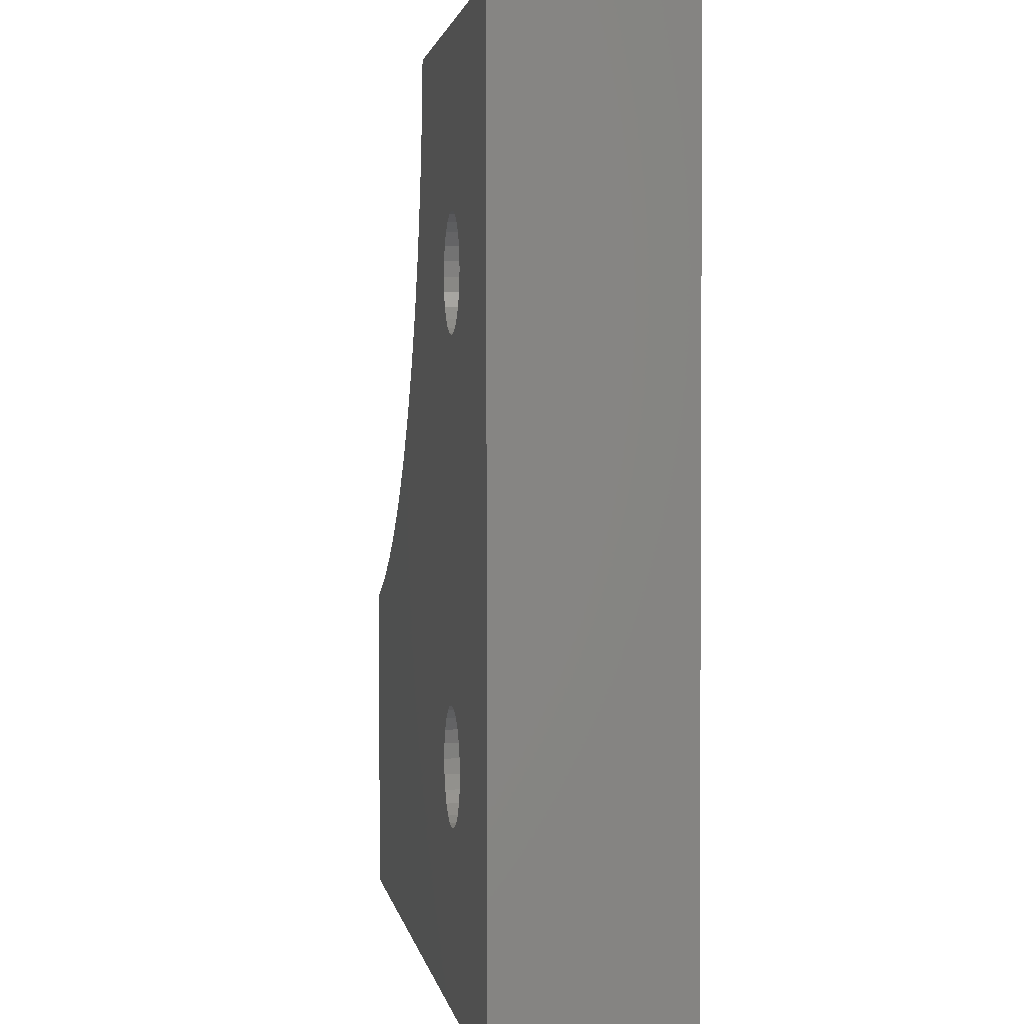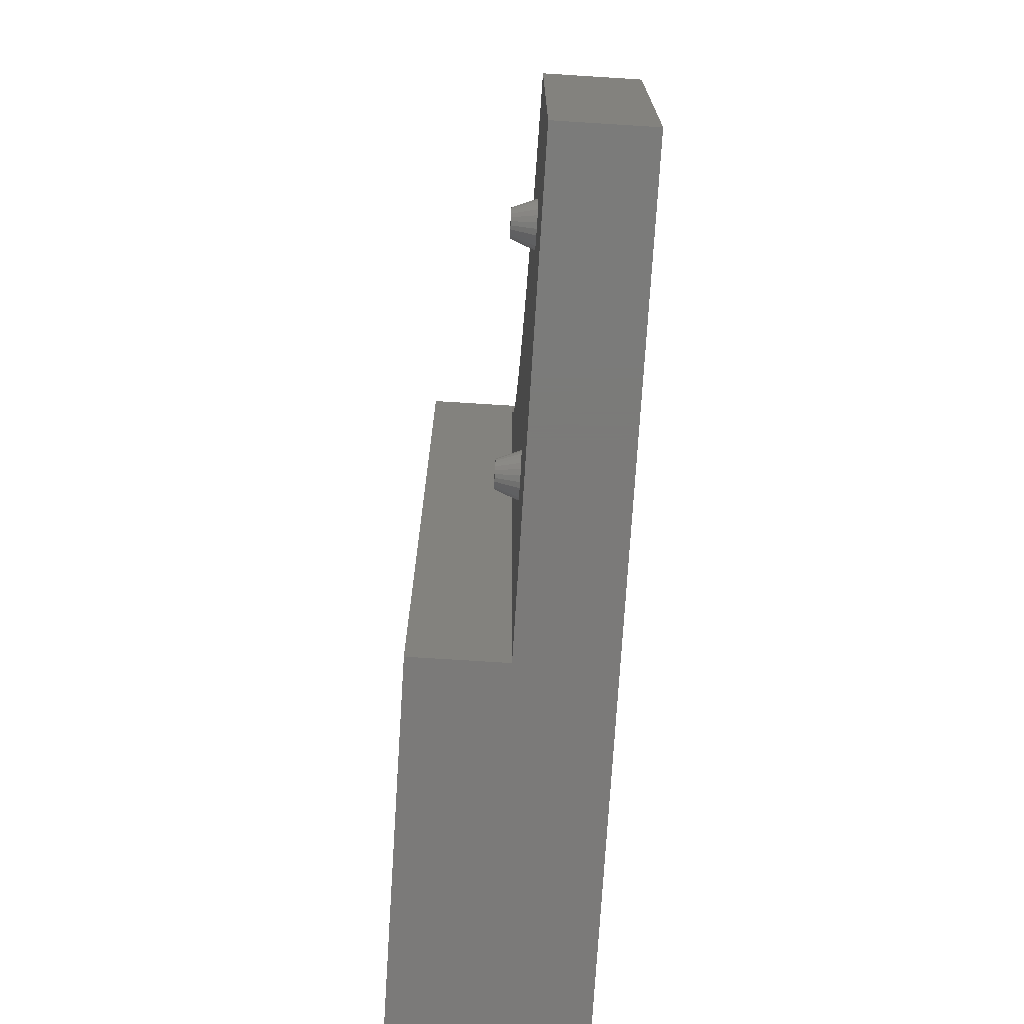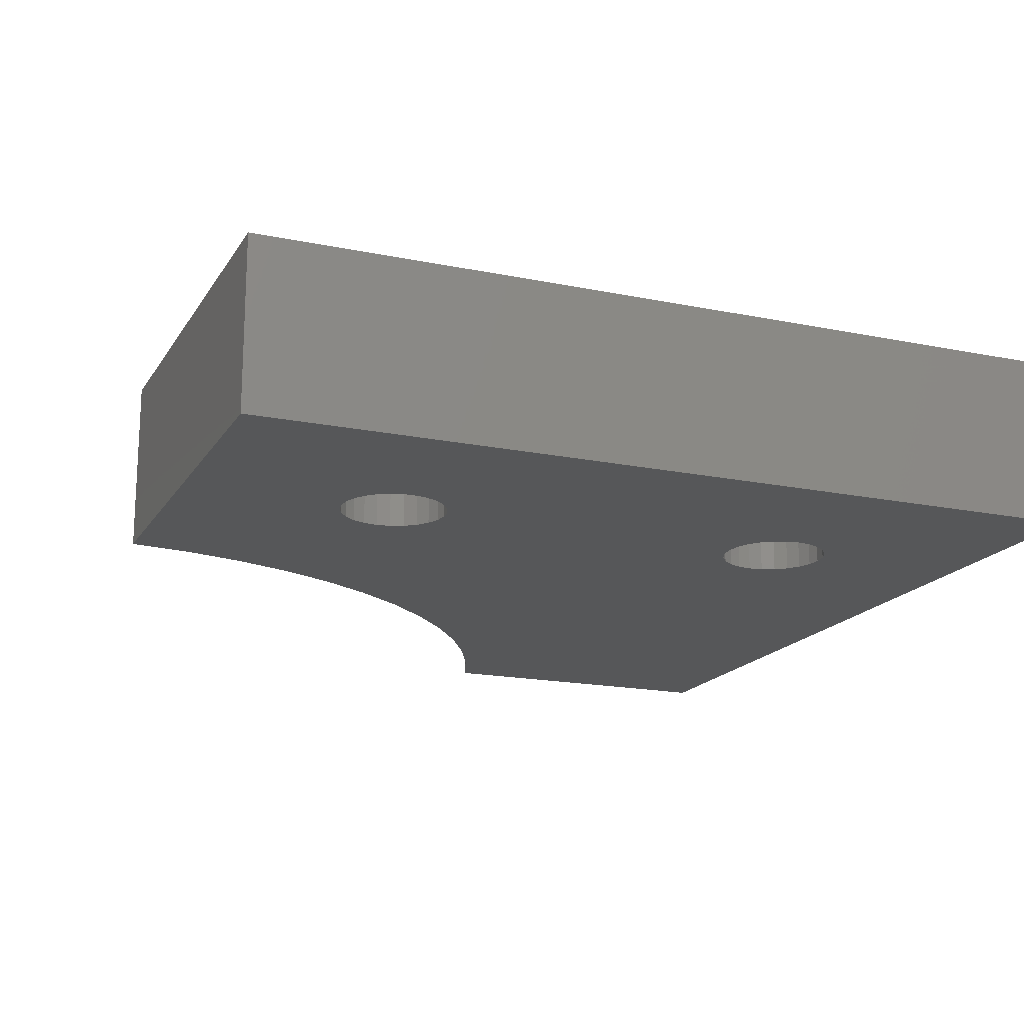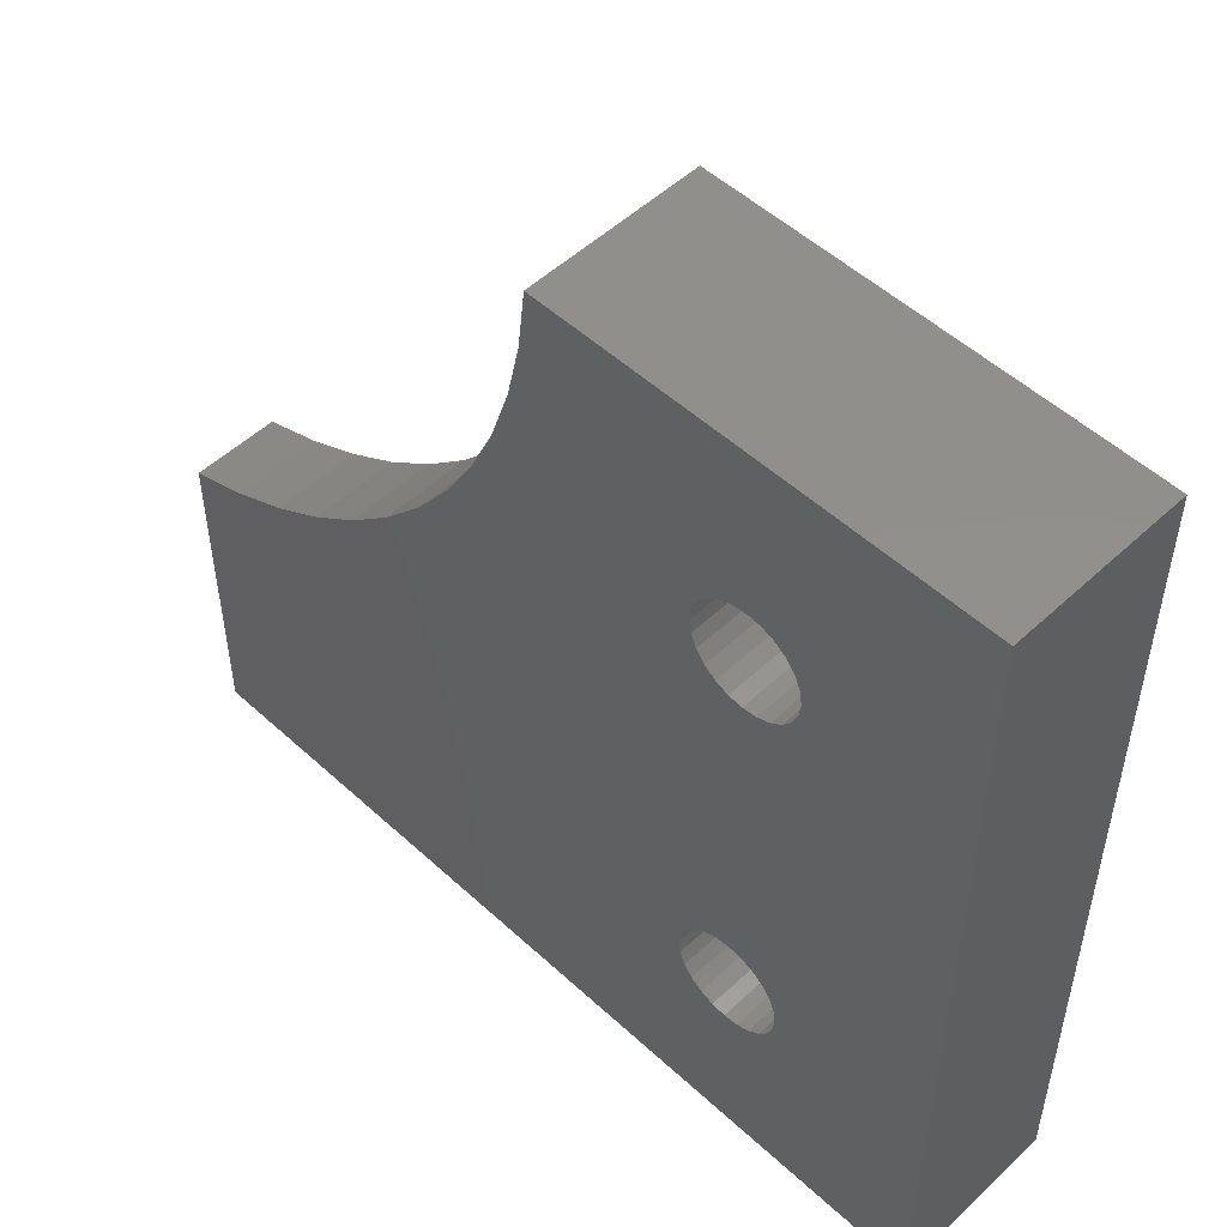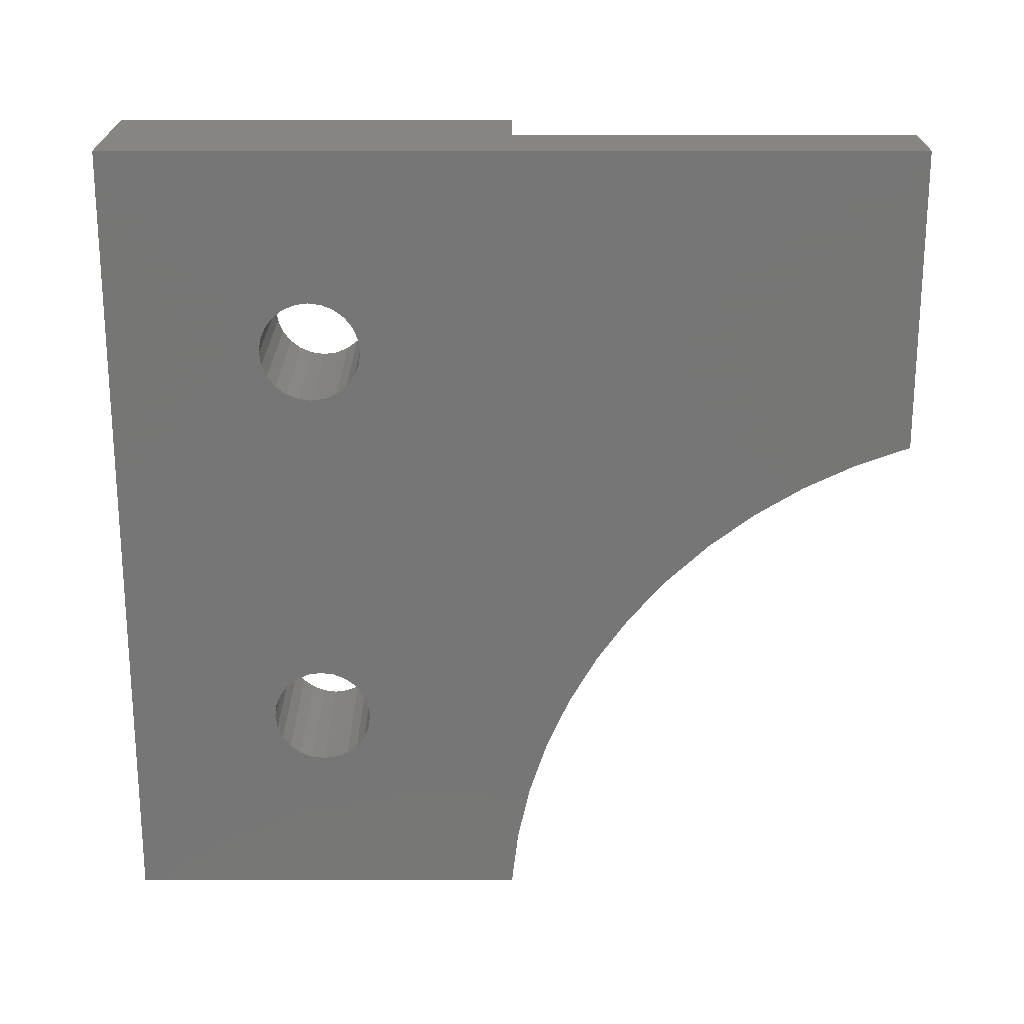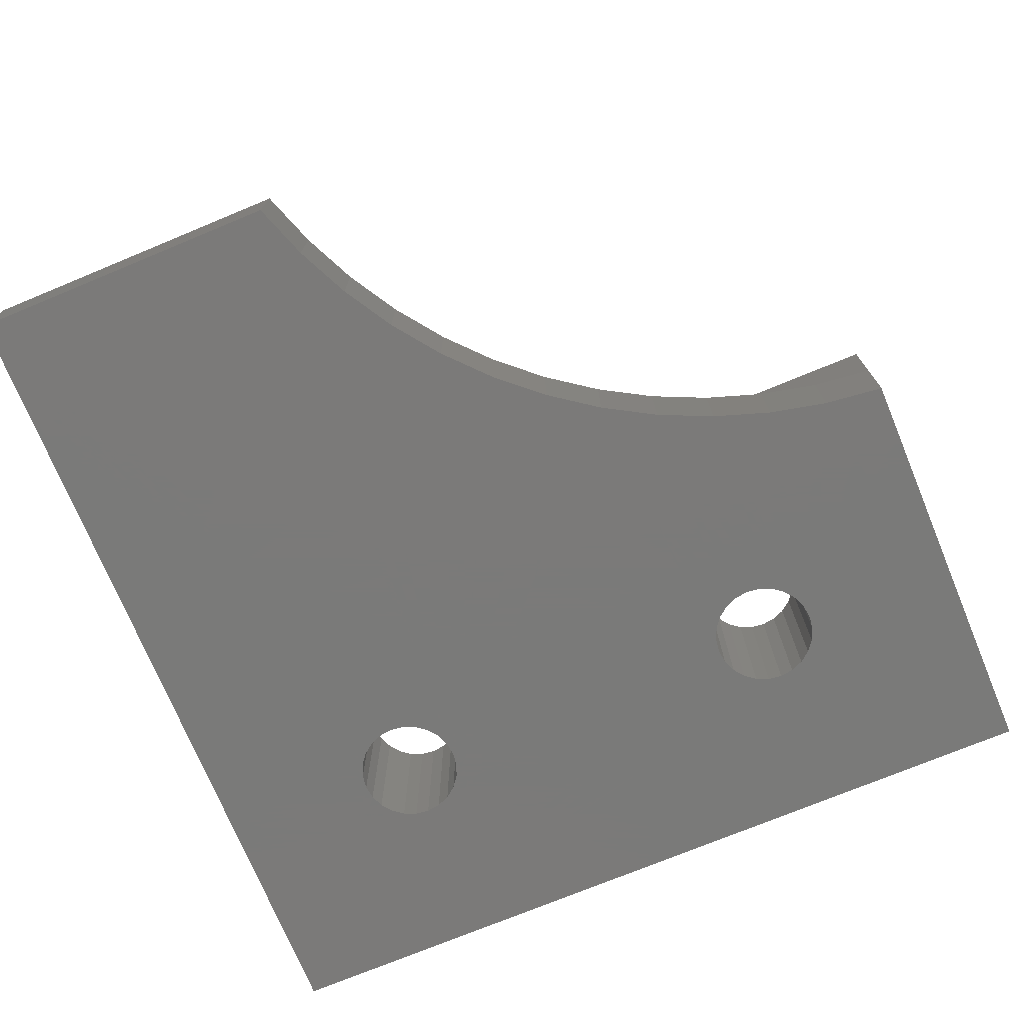
<metadata>
{"format":"stl","ext":"stl","renderer":"f3d","projection":"perspective","resolution":1024,"background":"white","views":[{"elev":1.9,"azim":-98.7,"up":"+Y"},{"elev":-73.8,"azim":86.4,"up":"+Y"},{"elev":-17.4,"azim":-112.2,"up":"+Z"},{"elev":51.8,"azim":-135.2,"up":"+Y"},{"elev":-68.8,"azim":-0.0,"up":"+Z"},{"elev":-73.4,"azim":112.5,"up":"+Z"}]}
</metadata>
<code>
# stl→obj: 227 verts, 458 faces
v 617 121 24
v 625.7 113.1 24
v 637 121 24
v 625.2 112.7 24
v 624.8 112.2 24
v 624.6 111.6 24
v 617 80.98 24
v 626.3 113.4 24
v 627 113.5 24
v 624.5 111 24
v 624.6 110.3 24
v 624.8 109.7 24
v 625.2 109.2 24
v 625.7 108.8 24
v 626.3 108.6 24
v 627 108.5 24
v 624.8 92.23 24
v 625.2 92.75 24
v 625.7 93.14 24
v 626.3 93.39 24
v 627 93.48 24
v 624.6 91.62 24
v 624.5 90.98 24
v 624.6 90.33 24
v 624.8 89.73 24
v 625.2 89.21 24
v 625.7 88.81 24
v 626.3 88.56 24
v 627 88.48 24
v 629.4 111.6 24
v 637 80.98 24
v 629.2 112.2 24
v 628.8 112.7 24
v 628.2 113.1 24
v 627.6 113.4 24
v 629.5 111 24
v 629.4 110.3 24
v 629.2 109.7 24
v 628.8 109.2 24
v 628.2 108.8 24
v 627.6 108.6 24
v 629.2 92.23 24
v 628.8 92.75 24
v 628.2 93.14 24
v 627.6 93.39 24
v 629.4 91.62 24
v 629.5 90.98 24
v 629.4 90.33 24
v 629.2 89.73 24
v 628.8 89.21 24
v 628.2 88.81 24
v 627.6 88.56 24
v 657 80.98 16
v 617 80.98 16
v 637 80.98 20
v 657 80.98 20
v 617 121 16
v 638.8 112.7 16
v 627 113.5 16
v 638 115.4 16
v 627.6 113.4 16
v 628.2 113.1 16
v 628.8 112.7 16
v 629.2 112.2 16
v 640 110.1 16
v 629.4 111.6 16
v 629.5 111 16
v 629.4 110.3 16
v 629.2 109.7 16
v 641.4 107.7 16
v 628.8 109.2 16
v 628.2 108.8 16
v 627.6 108.6 16
v 627 108.5 16
v 657 95.98 16
v 627.6 93.39 16
v 627 93.48 16
v 628.2 93.14 16
v 628.8 92.75 16
v 629.2 92.23 16
v 629.4 91.62 16
v 629.5 90.98 16
v 629.4 90.33 16
v 629.2 89.73 16
v 628.8 89.21 16
v 628.2 88.81 16
v 627.6 88.56 16
v 627 88.48 16
v 637.3 118.2 16
v 637 121 16
v 625.7 113.1 16
v 625.2 112.7 16
v 624.8 112.2 16
v 624.6 111.6 16
v 626.3 113.4 16
v 624.5 111 16
v 624.6 110.3 16
v 624.8 109.7 16
v 625.2 109.2 16
v 625.7 108.8 16
v 626.3 108.6 16
v 624.8 92.23 16
v 625.2 92.75 16
v 625.7 93.14 16
v 643.1 105.4 16
v 645 103.2 16
v 626.3 93.39 16
v 647.1 101.3 16
v 649.3 99.61 16
v 651.8 98.14 16
v 654.3 96.93 16
v 624.6 91.62 16
v 624.5 90.98 16
v 624.6 90.33 16
v 624.8 89.73 16
v 625.2 89.21 16
v 625.7 88.81 16
v 626.3 88.56 16
v 657 95.98 20
v 637 121 20
v 637.3 118.2 20
v 638 115.4 20
v 638.8 112.7 20
v 640 110.1 20
v 641.4 107.7 20
v 643.1 105.4 20
v 645 103.2 20
v 641.1 89.48 20
v 647.1 101.3 20
v 641.3 89.68 20
v 649.3 99.61 20
v 651.8 98.14 20
v 641.5 89.84 20
v 654.3 96.93 20
v 641.7 89.94 20
v 642 89.98 20
v 641 89.24 20
v 641 88.98 20
v 641 88.72 20
v 641.1 88.48 20
v 641.3 88.27 20
v 641.5 88.11 20
v 641.7 88.01 20
v 642 87.98 20
v 652 87.98 20
v 652.9 89.48 20
v 652.7 89.68 20
v 652.5 89.84 20
v 652.3 89.94 20
v 652 89.98 20
v 653 89.24 20
v 653 88.98 20
v 653 88.72 20
v 652.9 88.48 20
v 652.7 88.27 20
v 652.5 88.11 20
v 652.3 88.01 20
v 642.3 89.94 20
v 651.7 89.94 20
v 642.5 89.84 20
v 651.5 89.84 20
v 642.7 89.68 20
v 651.3 89.68 20
v 642.9 89.48 20
v 651.1 89.48 20
v 643 89.24 20
v 651 89.24 20
v 643 88.98 20
v 651 88.98 20
v 643 88.72 20
v 651 88.72 20
v 642.9 88.48 20
v 651.1 88.48 20
v 642.7 88.27 20
v 651.3 88.27 20
v 642.5 88.11 20
v 651.5 88.11 20
v 642.3 88.01 20
v 651.7 88.01 20
v 652.4 89.4 21
v 652.5 89.28 21
v 652.6 89.13 21
v 652.6 88.98 21
v 652.6 88.82 21
v 652.5 88.68 21
v 652.4 88.55 21
v 652.3 88.46 21
v 652.1 88.4 21
v 652 88.38 21
v 651.8 88.4 21
v 651.8 89.56 21
v 652.1 89.56 21
v 652 89.58 21
v 651.7 89.5 21
v 652.3 89.5 21
v 651.6 89.4 21
v 651.5 89.28 21
v 651.4 89.13 21
v 651.4 88.98 21
v 651.4 88.82 21
v 651.5 88.68 21
v 651.6 88.55 21
v 651.7 88.46 21
v 641.8 89.56 21
v 642.1 89.56 21
v 642 89.58 21
v 641.7 89.5 21
v 642.3 89.5 21
v 641.6 89.4 21
v 642.4 89.4 21
v 641.5 89.28 21
v 642.5 89.28 21
v 641.4 89.13 21
v 642.6 89.13 21
v 641.4 88.98 21
v 642.6 88.98 21
v 641.4 88.82 21
v 642.6 88.82 21
v 641.5 88.68 21
v 642.5 88.68 21
v 641.6 88.55 21
v 642.4 88.55 21
v 641.7 88.46 21
v 642.3 88.46 21
v 641.8 88.4 21
v 642.1 88.4 21
v 642 88.38 21
f 1 2 3
f 2 1 4
f 4 1 5
f 5 1 6
f 6 1 7
f 3 2 8
f 3 8 9
f 6 7 10
f 10 7 11
f 11 7 12
f 12 7 13
f 13 7 14
f 14 7 15
f 15 7 16
f 16 7 17
f 16 17 18
f 16 18 19
f 16 19 20
f 16 20 21
f 17 7 22
f 22 7 23
f 23 7 24
f 24 7 25
f 25 7 26
f 26 7 27
f 27 7 28
f 28 7 29
f 3 30 31
f 30 3 32
f 32 3 33
f 33 3 34
f 34 3 35
f 35 3 9
f 31 30 36
f 31 36 37
f 31 37 38
f 31 38 39
f 31 39 40
f 31 40 41
f 31 41 16
f 31 16 42
f 42 16 43
f 43 16 44
f 44 16 45
f 45 16 21
f 31 42 46
f 31 46 47
f 31 47 48
f 31 48 49
f 31 49 50
f 31 50 51
f 31 51 52
f 31 52 29
f 31 29 7
f 53 7 54
f 7 53 55
f 55 53 56
f 31 7 55
f 7 57 54
f 57 7 1
f 58 59 60
f 59 58 61
f 61 58 62
f 62 58 63
f 63 58 64
f 64 58 65
f 64 65 66
f 66 65 67
f 67 65 68
f 68 65 69
f 69 65 70
f 69 70 71
f 71 70 72
f 72 70 73
f 73 70 74
f 75 76 77
f 76 75 78
f 78 75 53
f 78 53 79
f 79 53 80
f 80 53 81
f 81 53 82
f 82 53 83
f 83 53 84
f 84 53 85
f 85 53 86
f 86 53 87
f 87 53 88
f 88 53 54
f 89 57 90
f 57 89 91
f 57 91 92
f 57 92 93
f 57 93 94
f 57 94 54
f 91 89 95
f 95 89 60
f 95 60 59
f 54 94 96
f 54 96 97
f 54 97 98
f 54 98 99
f 54 99 100
f 54 100 101
f 54 101 74
f 54 74 102
f 102 74 103
f 103 74 70
f 103 70 104
f 104 70 105
f 104 105 106
f 104 106 107
f 107 106 108
f 107 108 109
f 107 109 110
f 107 110 77
f 77 110 111
f 77 111 75
f 54 102 112
f 54 112 113
f 54 113 114
f 54 114 115
f 54 115 116
f 54 116 117
f 54 117 118
f 54 118 88
f 119 53 75
f 53 119 56
f 1 90 57
f 90 1 3
f 90 3 120
f 78 45 76
f 45 78 44
f 79 44 78
f 44 79 43
f 42 79 80
f 79 42 43
f 46 80 81
f 80 46 42
f 47 81 82
f 81 47 46
f 48 82 83
f 82 48 47
f 49 83 84
f 83 49 48
f 50 84 85
f 84 50 49
f 51 85 86
f 85 51 50
f 52 86 87
f 86 52 51
f 29 87 88
f 87 29 52
f 28 88 118
f 88 28 29
f 27 118 117
f 118 27 28
f 26 117 116
f 117 26 27
f 25 116 115
f 116 25 26
f 24 115 114
f 115 24 25
f 23 114 113
f 114 23 24
f 22 113 112
f 113 22 23
f 17 112 102
f 112 17 22
f 18 102 103
f 102 18 17
f 104 18 103
f 18 104 19
f 107 19 104
f 19 107 20
f 77 20 107
f 20 77 21
f 76 21 77
f 21 76 45
f 4 93 92
f 93 4 5
f 91 4 92
f 4 91 2
f 95 2 91
f 2 95 8
f 59 8 95
f 8 59 9
f 61 9 59
f 9 61 35
f 62 35 61
f 35 62 34
f 63 34 62
f 34 63 33
f 32 63 64
f 63 32 33
f 30 64 66
f 64 30 32
f 36 66 67
f 66 36 30
f 37 67 68
f 67 37 36
f 38 68 69
f 68 38 37
f 39 69 71
f 69 39 38
f 40 71 72
f 71 40 39
f 41 72 73
f 72 41 40
f 16 73 74
f 73 16 41
f 15 74 101
f 74 15 16
f 14 101 100
f 101 14 15
f 13 100 99
f 100 13 14
f 12 99 98
f 99 12 13
f 11 98 97
f 98 11 12
f 10 97 96
f 97 10 11
f 6 96 94
f 96 6 10
f 5 94 93
f 94 5 6
f 55 121 120
f 121 55 122
f 122 55 123
f 123 55 124
f 124 55 125
f 125 55 126
f 126 55 127
f 127 55 128
f 127 128 129
f 129 128 130
f 129 130 131
f 131 130 132
f 132 130 133
f 132 133 134
f 134 133 135
f 134 135 119
f 119 135 136
f 128 55 137
f 137 55 138
f 138 55 139
f 139 55 140
f 140 55 141
f 141 55 142
f 142 55 143
f 143 55 144
f 144 55 145
f 119 146 56
f 146 119 147
f 147 119 148
f 148 119 149
f 149 119 150
f 150 119 136
f 56 146 151
f 56 151 152
f 56 152 153
f 56 153 154
f 56 154 155
f 56 155 156
f 56 156 157
f 56 157 145
f 56 145 55
f 158 150 136
f 150 158 159
f 159 158 160
f 159 160 161
f 161 160 162
f 161 162 163
f 163 162 164
f 163 164 165
f 165 164 166
f 165 166 167
f 167 166 168
f 167 168 169
f 169 168 170
f 169 170 171
f 171 170 172
f 171 172 173
f 173 172 174
f 173 174 175
f 175 174 176
f 175 176 177
f 177 176 178
f 177 178 179
f 179 178 144
f 179 144 145
f 3 55 120
f 55 3 31
f 119 111 134
f 111 119 75
f 134 110 132
f 110 134 111
f 132 109 131
f 109 132 110
f 131 108 129
f 108 131 109
f 129 106 127
f 106 129 108
f 105 127 106
f 127 105 126
f 70 126 105
f 126 70 125
f 65 125 70
f 125 65 124
f 58 124 65
f 124 58 123
f 60 123 58
f 123 60 122
f 89 122 60
f 122 89 121
f 90 121 89
f 121 90 120
f 180 146 147
f 146 180 181
f 181 151 146
f 151 181 182
f 182 152 151
f 152 182 183
f 183 153 152
f 153 183 184
f 184 154 153
f 154 184 185
f 185 155 154
f 155 185 186
f 156 186 187
f 186 156 155
f 157 187 188
f 187 157 156
f 157 189 145
f 189 157 188
f 145 190 179
f 190 145 189
f 191 192 193
f 192 191 194
f 192 194 195
f 195 194 196
f 195 196 180
f 180 196 197
f 180 197 181
f 181 197 198
f 181 198 182
f 182 198 199
f 182 199 183
f 183 199 200
f 183 200 184
f 184 200 201
f 184 201 185
f 185 201 202
f 185 202 186
f 186 202 203
f 186 203 187
f 187 203 190
f 187 190 188
f 188 190 189
f 179 203 177
f 203 179 190
f 177 202 175
f 202 177 203
f 202 173 175
f 173 202 201
f 201 171 173
f 171 201 200
f 200 169 171
f 169 200 199
f 199 167 169
f 167 199 198
f 198 165 167
f 165 198 197
f 197 163 165
f 163 197 196
f 196 161 163
f 161 196 194
f 194 159 161
f 159 194 191
f 191 150 159
f 150 191 193
f 192 150 193
f 150 192 149
f 195 149 192
f 149 195 148
f 180 148 195
f 148 180 147
f 204 205 206
f 205 204 207
f 205 207 208
f 208 207 209
f 208 209 210
f 210 209 211
f 210 211 212
f 212 211 213
f 212 213 214
f 214 213 215
f 214 215 216
f 216 215 217
f 216 217 218
f 218 217 219
f 218 219 220
f 220 219 221
f 220 221 222
f 222 221 223
f 222 223 224
f 224 223 225
f 224 225 226
f 226 225 227
f 220 174 172
f 174 220 222
f 142 221 141
f 221 142 223
f 212 166 164
f 166 212 214
f 144 225 143
f 225 144 227
f 214 168 166
f 168 214 216
f 178 227 144
f 227 178 226
f 178 224 226
f 224 178 176
f 176 222 224
f 222 176 174
f 213 128 137
f 128 213 211
f 218 172 170
f 172 218 220
f 143 223 142
f 223 143 225
f 210 160 208
f 160 210 162
f 210 164 162
f 164 210 212
f 211 130 128
f 130 211 209
f 209 133 130
f 133 209 207
f 207 135 133
f 135 207 204
f 216 170 168
f 170 216 218
f 205 136 206
f 136 205 158
f 208 158 205
f 158 208 160
f 204 136 135
f 136 204 206
f 219 139 140
f 139 219 217
f 221 140 141
f 140 221 219
f 215 137 138
f 137 215 213
f 217 138 139
f 138 217 215

</code>
